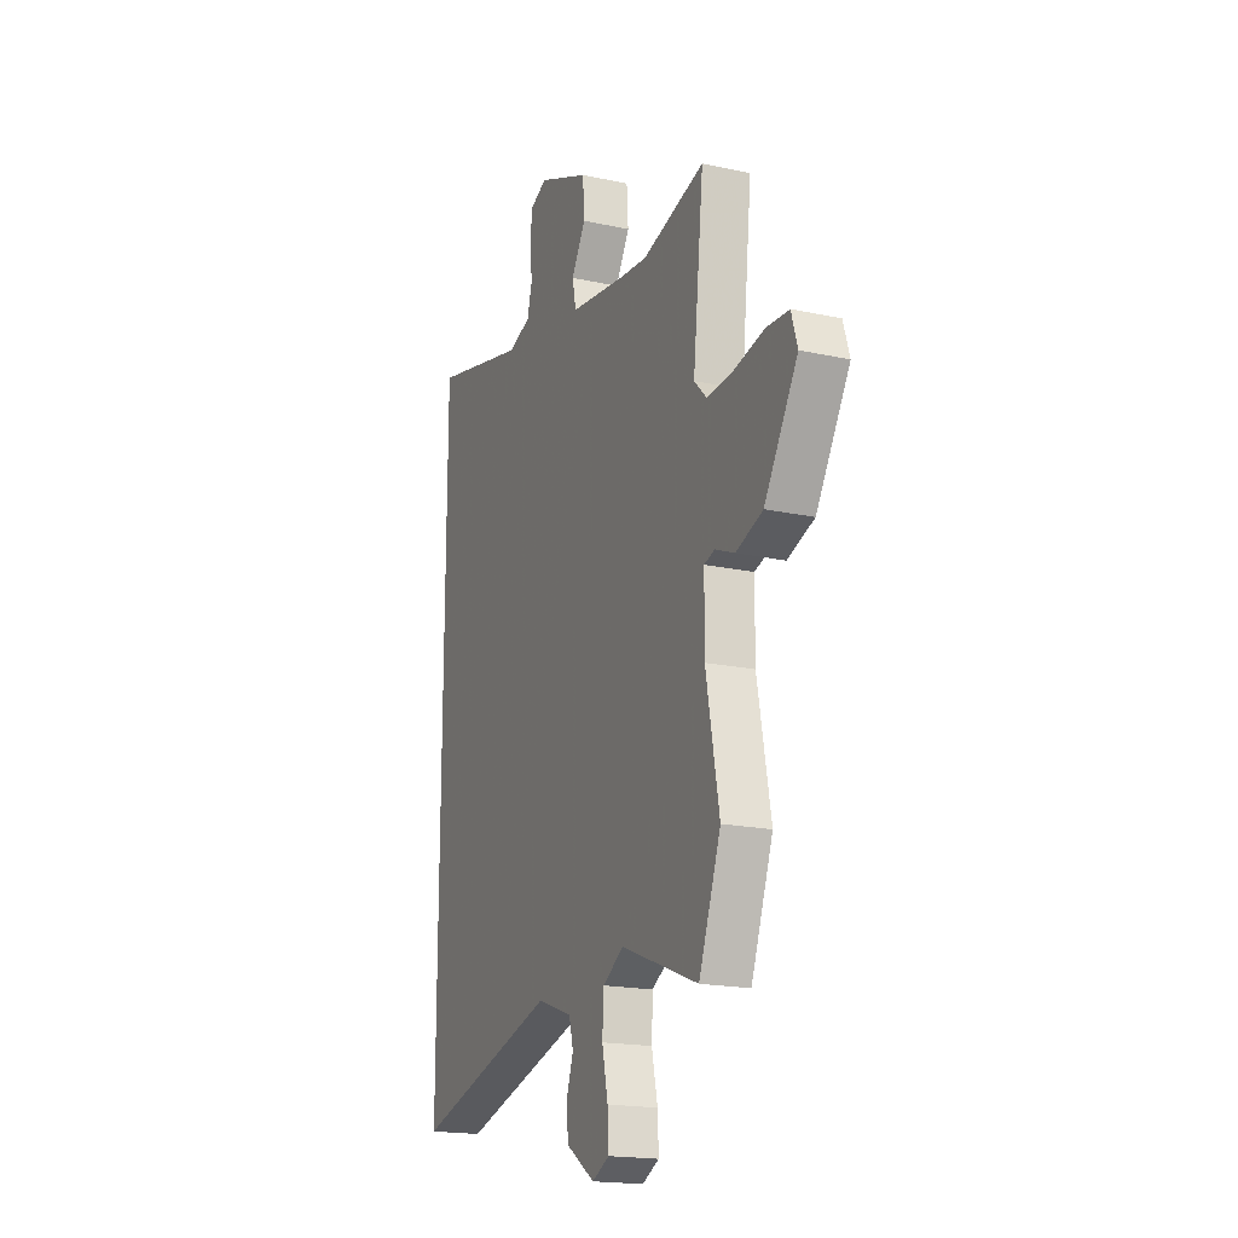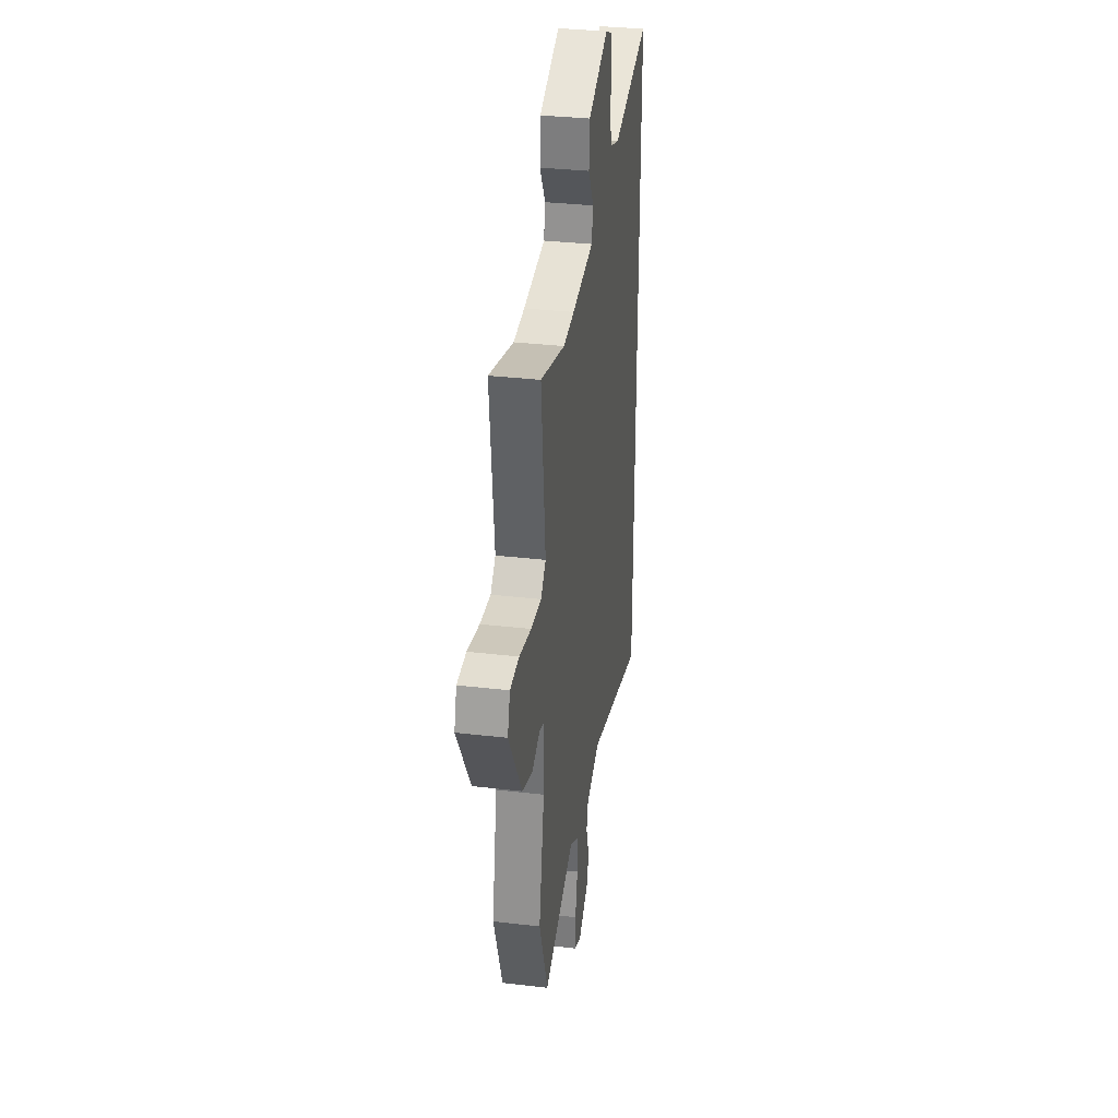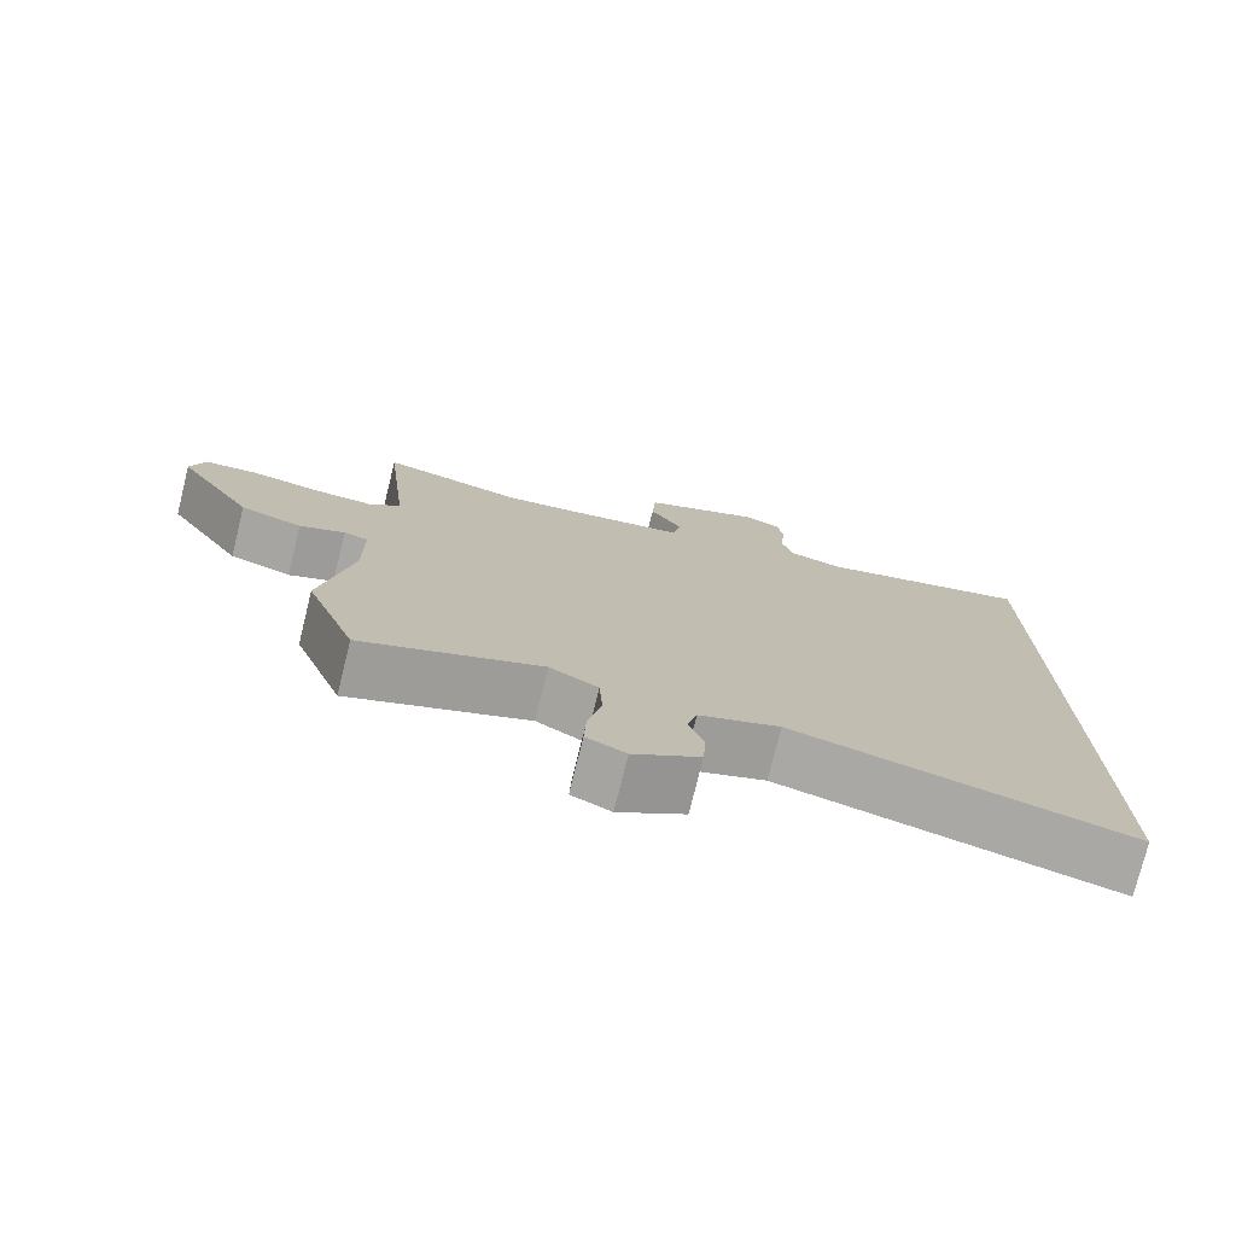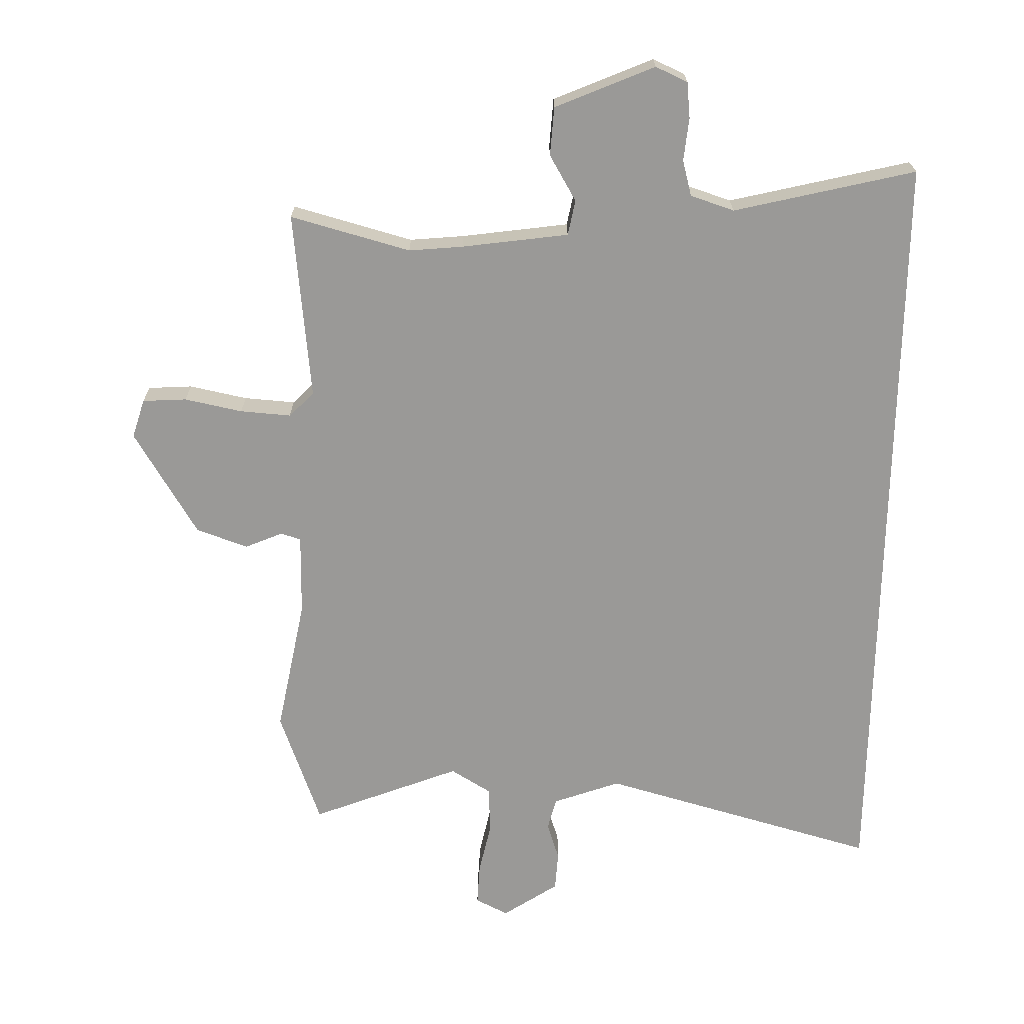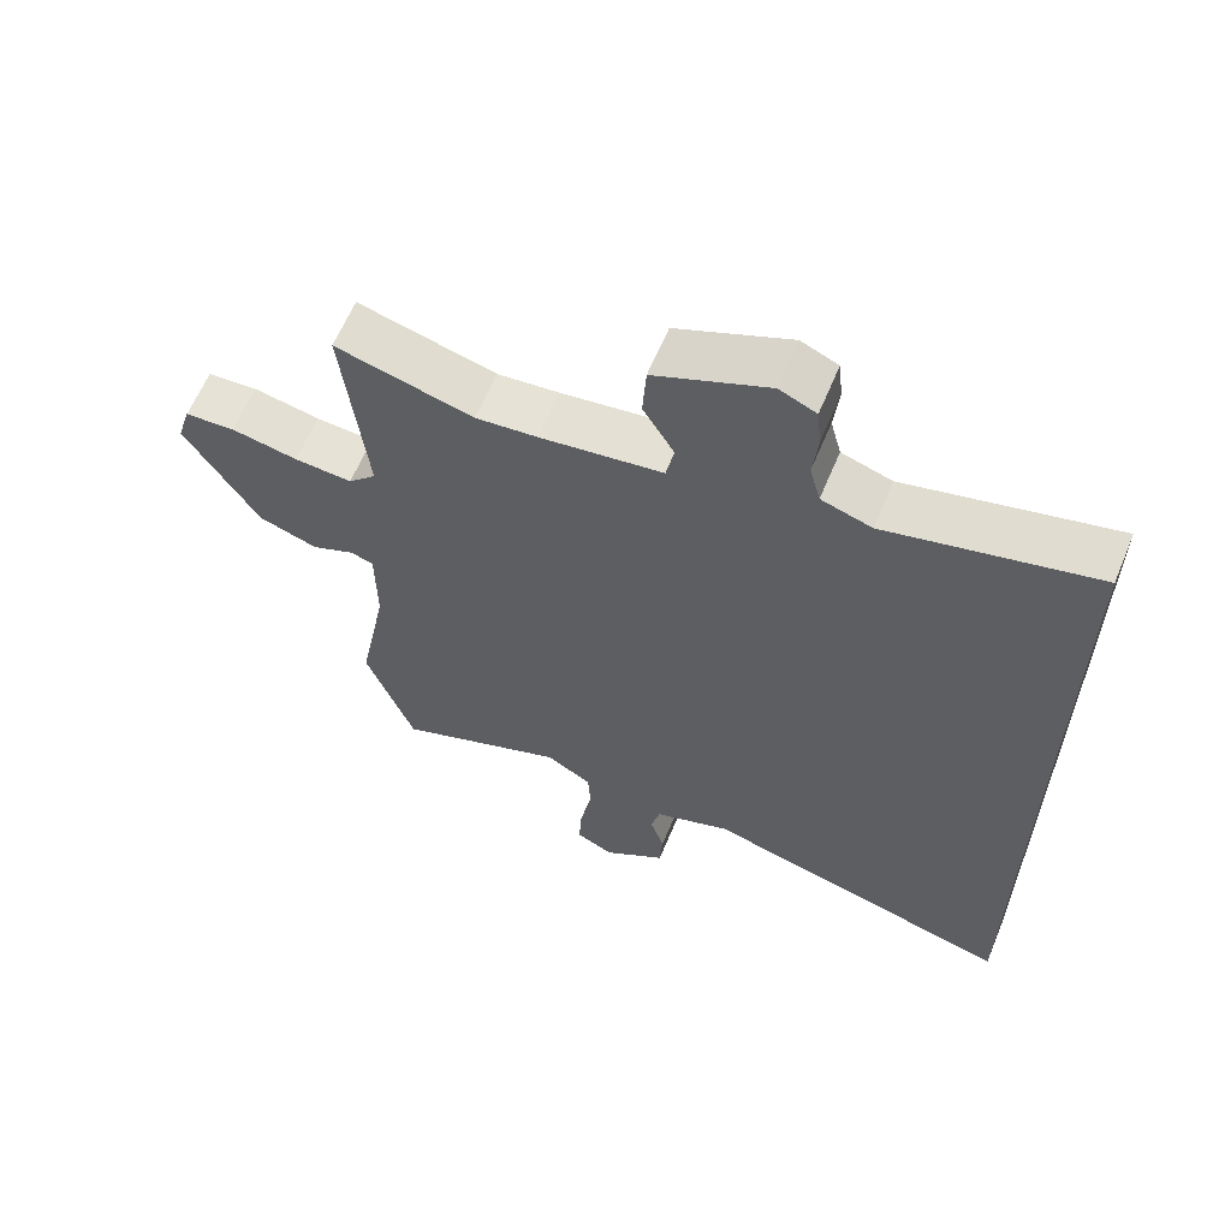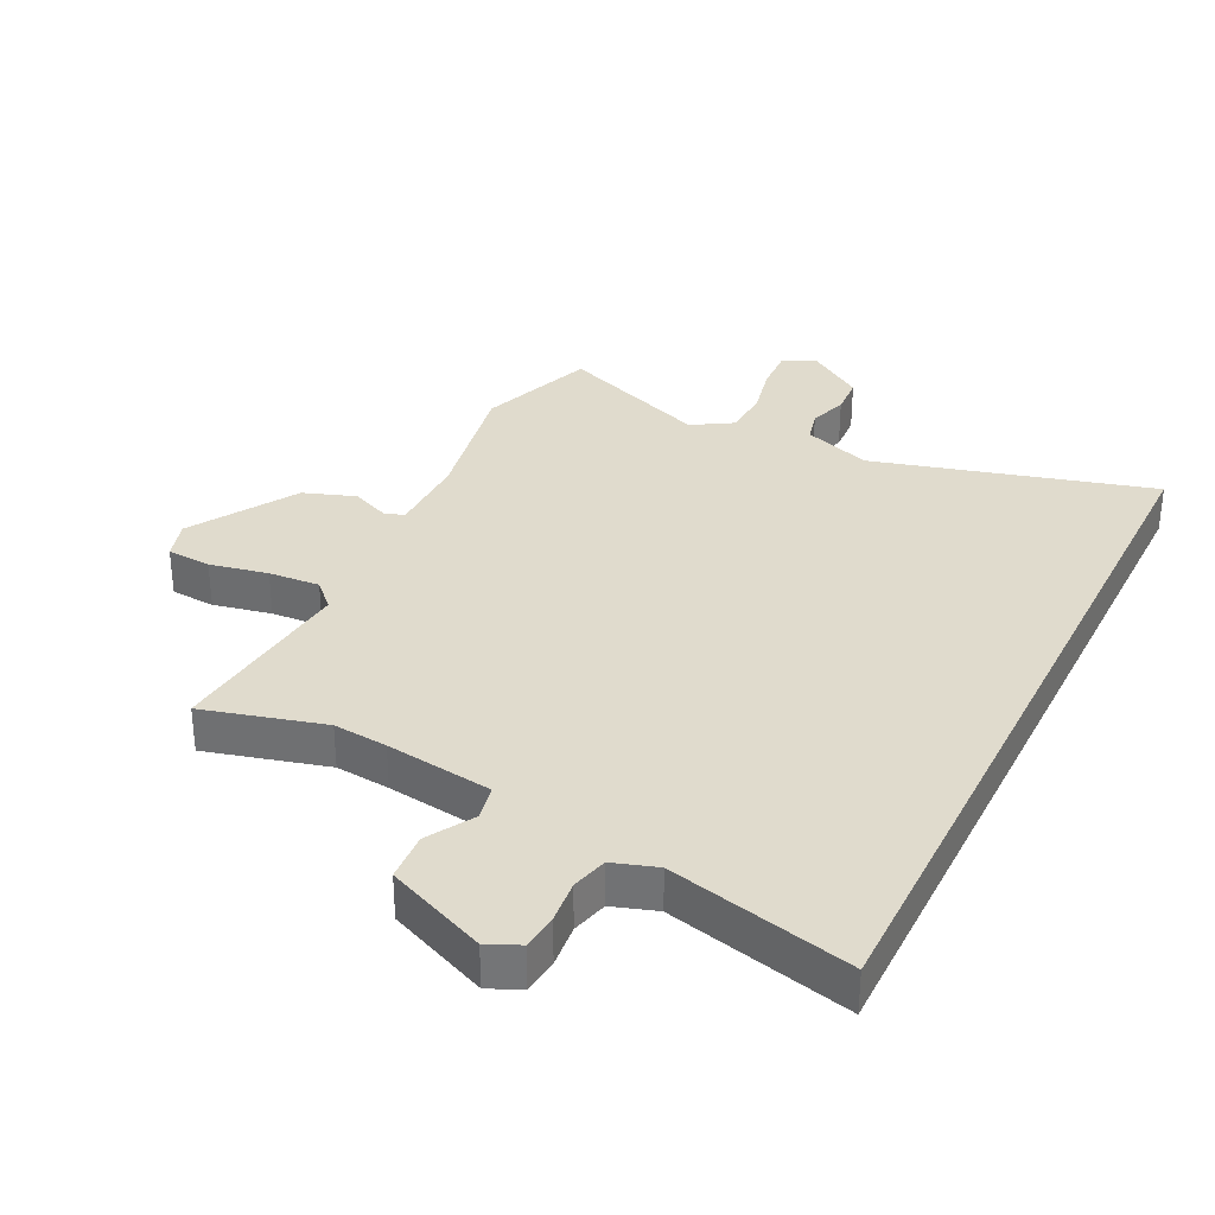
<metadata>
{"format":"obj","ext":"obj","renderer":"f3d","projection":"perspective","resolution":1024,"background":"white","views":[{"elev":-18.5,"azim":-112.8,"up":"+Z"},{"elev":33.1,"azim":-80.9,"up":"+Z"},{"elev":-76.2,"azim":-13.9,"up":"+Z"},{"elev":-68.9,"azim":-1.1,"up":"+Y"},{"elev":62.4,"azim":22.6,"up":"+Z"},{"elev":33.3,"azim":26.4,"up":"+Y"}]}
</metadata>
<code>
v -0.468 0.07 -0.587
v -0.535 0.07 -0.404
v -0.494 0.07 -0.188
v -0.495 0.07 -0.059
v -0.527 0.07 -0.049
v -0.587 0.07 -0.074
v -0.669 0.07 -0.045
v -0.771 0.07 0.122
v -0.752 0.07 0.184
v -0.682 0.07 0.188
v -0.59 0.07 0.169
v -0.509 0.07 0.163
v -0.47 0.07 0.202
v -0.502 0.07 0.501
v -0.311 0.07 0.449
v -0.225 0.07 0.457
v -0.055 0.07 0.48
v -0.044 0.07 0.536
v -0.087 0.07 0.609
v -0.082 0.07 0.686
v 0.076 0.07 0.753
v 0.127 0.07 0.73
v 0.133 0.07 0.673
v 0.126 0.07 0.605
v 0.141 0.07 0.548
v 0.211 0.07 0.525
v 0.5 0.07 0.594
v 0.5 0.07 -0.637
v 0.06 0.07 -0.515
v -0.047 0.07 -0.553
v -0.06 0.07 -0.604
v -0.04 0.07 -0.664
v -0.044 0.07 -0.726
v -0.132 0.07 -0.784
v -0.184 0.07 -0.758
v -0.181 0.07 -0.692
v -0.163 0.07 -0.609
v -0.167 0.07 -0.535
v -0.231 0.07 -0.496
v -0.468 0 -0.587
v -0.535 0 -0.404
v -0.494 0 -0.188
v -0.495 0 -0.059
v -0.527 0 -0.049
v -0.587 0 -0.074
v -0.669 0 -0.045
v -0.771 0 0.122
v -0.752 0 0.184
v -0.682 0 0.188
v -0.59 0 0.169
v -0.509 0 0.163
v -0.47 0 0.202
v -0.502 0 0.501
v -0.311 0 0.449
v -0.225 0 0.457
v -0.055 0 0.48
v -0.044 0 0.536
v -0.087 0 0.609
v -0.082 0 0.686
v 0.076 0 0.753
v 0.127 0 0.73
v 0.133 0 0.673
v 0.126 0 0.605
v 0.141 0 0.548
v 0.211 0 0.525
v 0.5 0 0.594
v 0.5 0 -0.637
v 0.06 0 -0.515
v -0.047 0 -0.553
v -0.06 0 -0.604
v -0.04 0 -0.664
v -0.044 0 -0.726
v -0.132 0 -0.784
v -0.184 0 -0.758
v -0.181 0 -0.692
v -0.163 0 -0.609
v -0.167 0 -0.535
v -0.231 0 -0.496
f 34 35 36 37
f 34 37 38
f 31 32 33 34
f 30 31 34 38
f 29 30 38 39
f 26 27 28 29
f 25 26 29 39
f 21 22 23 24
f 18 19 20 21
f 17 18 21 24
f 13 14 15
f 13 15 16
f 8 9 10 11
f 8 11 12
f 5 6 7 8
f 4 5 8 12
f 39 1 2 3
f 39 3 4
f 17 24 25 39
f 13 16 17 39
f 4 12 13 39
f 76 75 74 73
f 77 76 73
f 73 72 71 70
f 77 73 70 69
f 78 77 69 68
f 68 67 66 65
f 78 68 65 64
f 63 62 61 60
f 60 59 58 57
f 63 60 57 56
f 54 53 52
f 55 54 52
f 50 49 48 47
f 51 50 47
f 47 46 45 44
f 51 47 44 43
f 42 41 40 78
f 43 42 78
f 78 64 63 56
f 78 56 55 52
f 78 52 51 43
f 1 40 41 2
f 2 41 42 3
f 3 42 43 4
f 4 43 44 5
f 5 44 45 6
f 6 45 46 7
f 7 46 47 8
f 8 47 48 9
f 9 48 49 10
f 10 49 50 11
f 11 50 51 12
f 12 51 52 13
f 13 52 53 14
f 14 53 54 15
f 15 54 55 16
f 16 55 56 17
f 17 56 57 18
f 18 57 58 19
f 19 58 59 20
f 20 59 60 21
f 21 60 61 22
f 22 61 62 23
f 23 62 63 24
f 24 63 64 25
f 25 64 65 26
f 26 65 66 27
f 27 66 67 28
f 28 67 68 29
f 29 68 69 30
f 30 69 70 31
f 31 70 71 32
f 32 71 72 33
f 33 72 73 34
f 34 73 74 35
f 35 74 75 36
f 36 75 76 37
f 37 76 77 38
f 38 77 78 39
f 39 78 40 1

</code>
